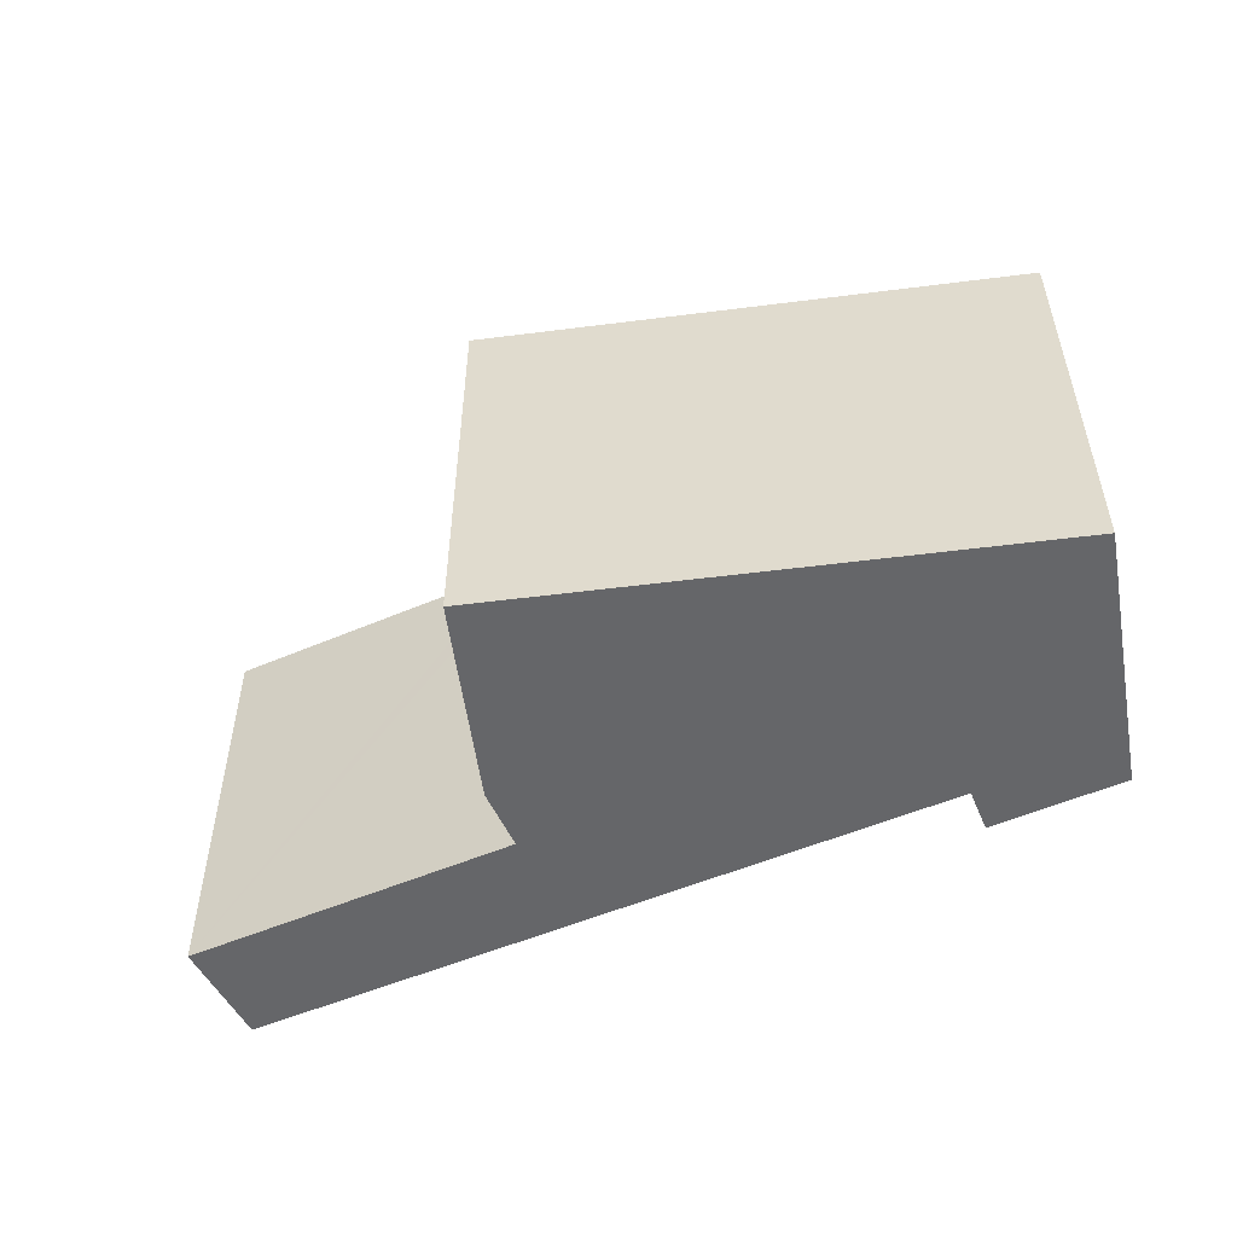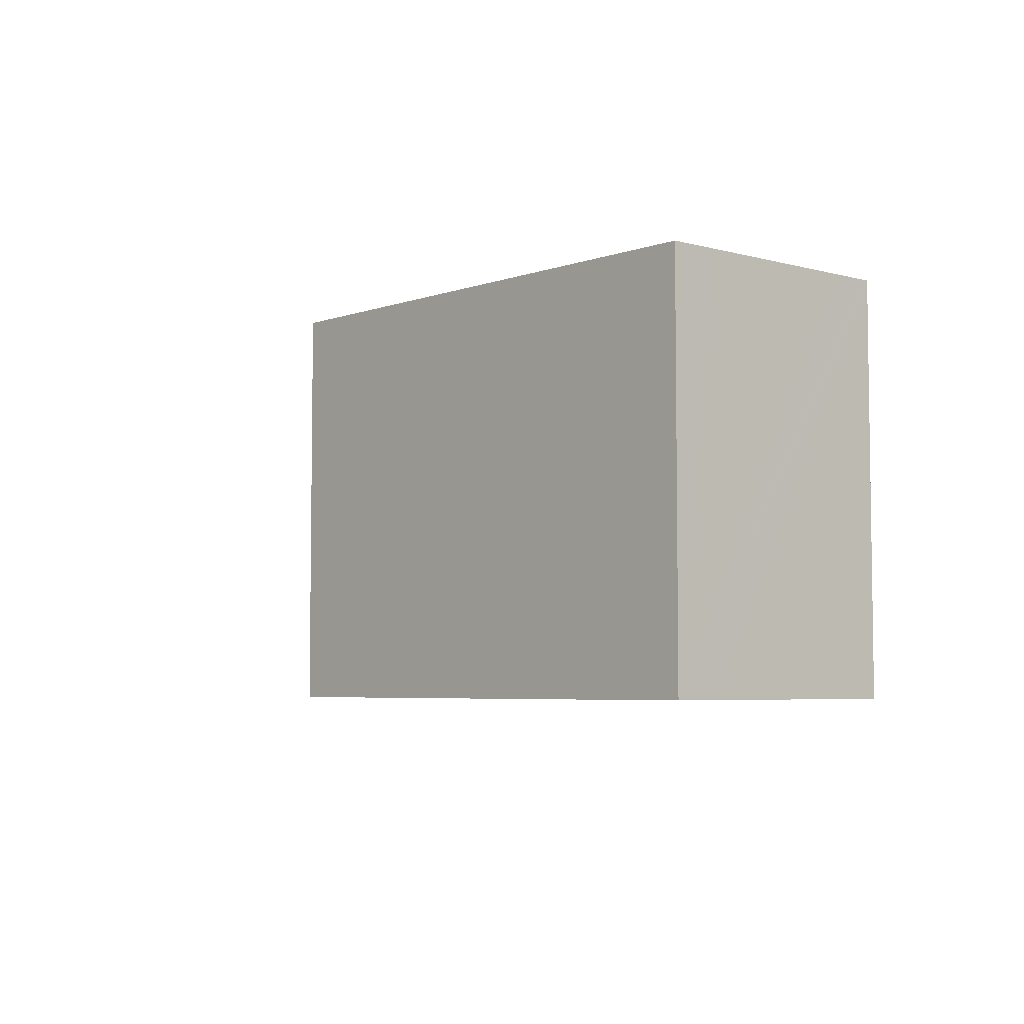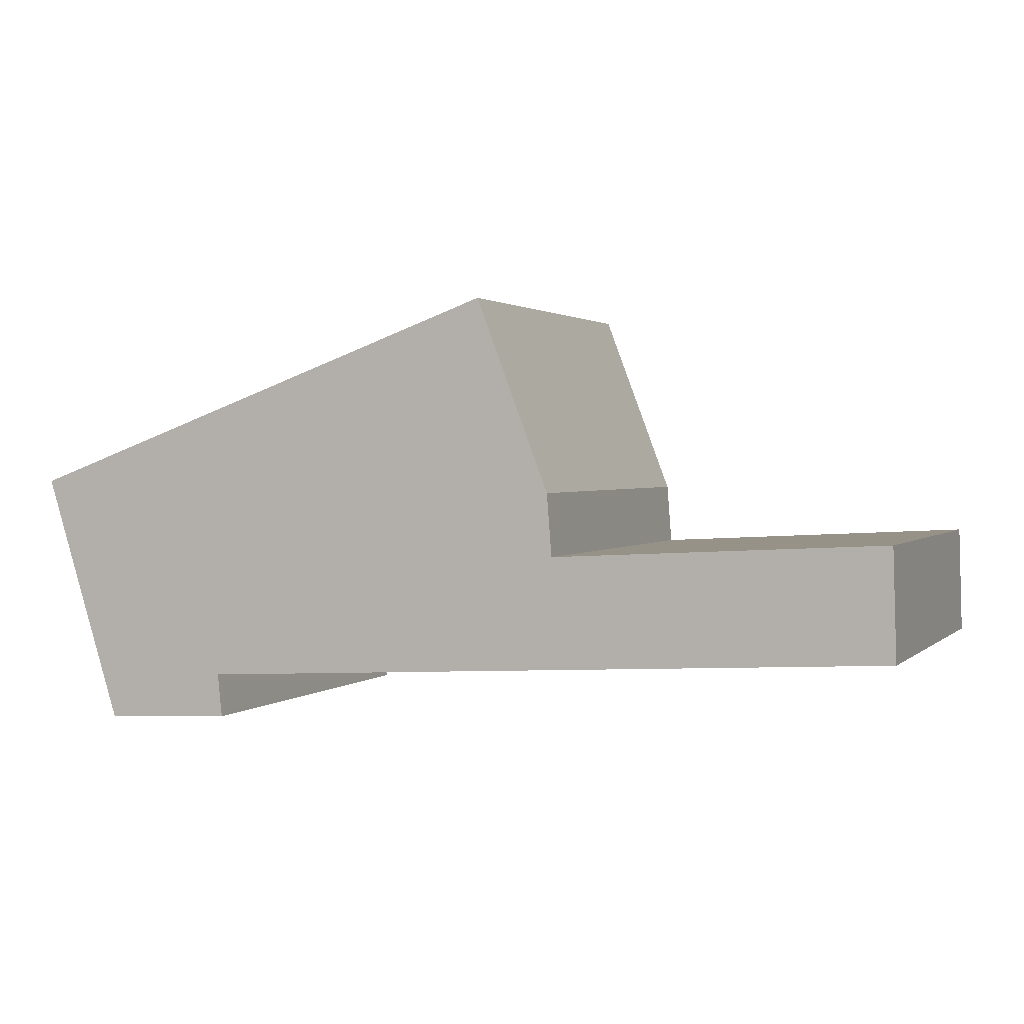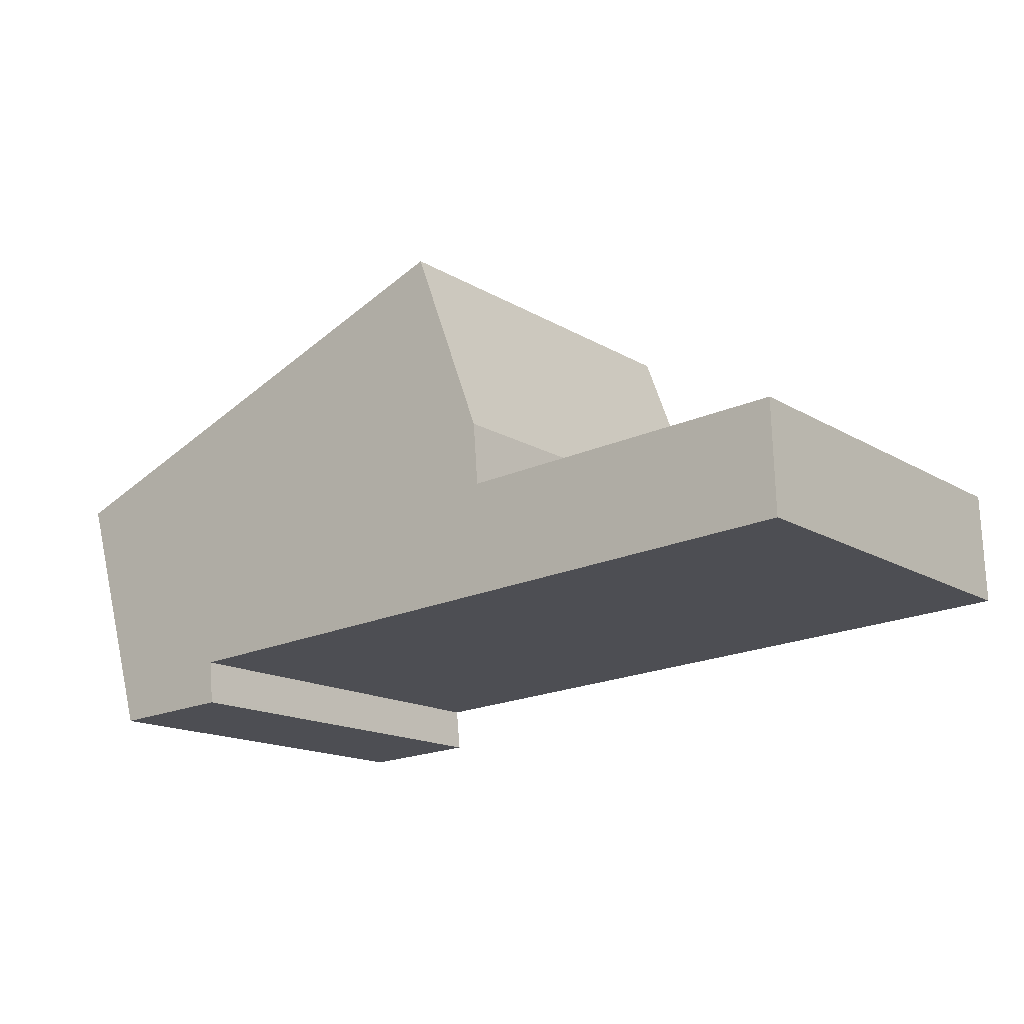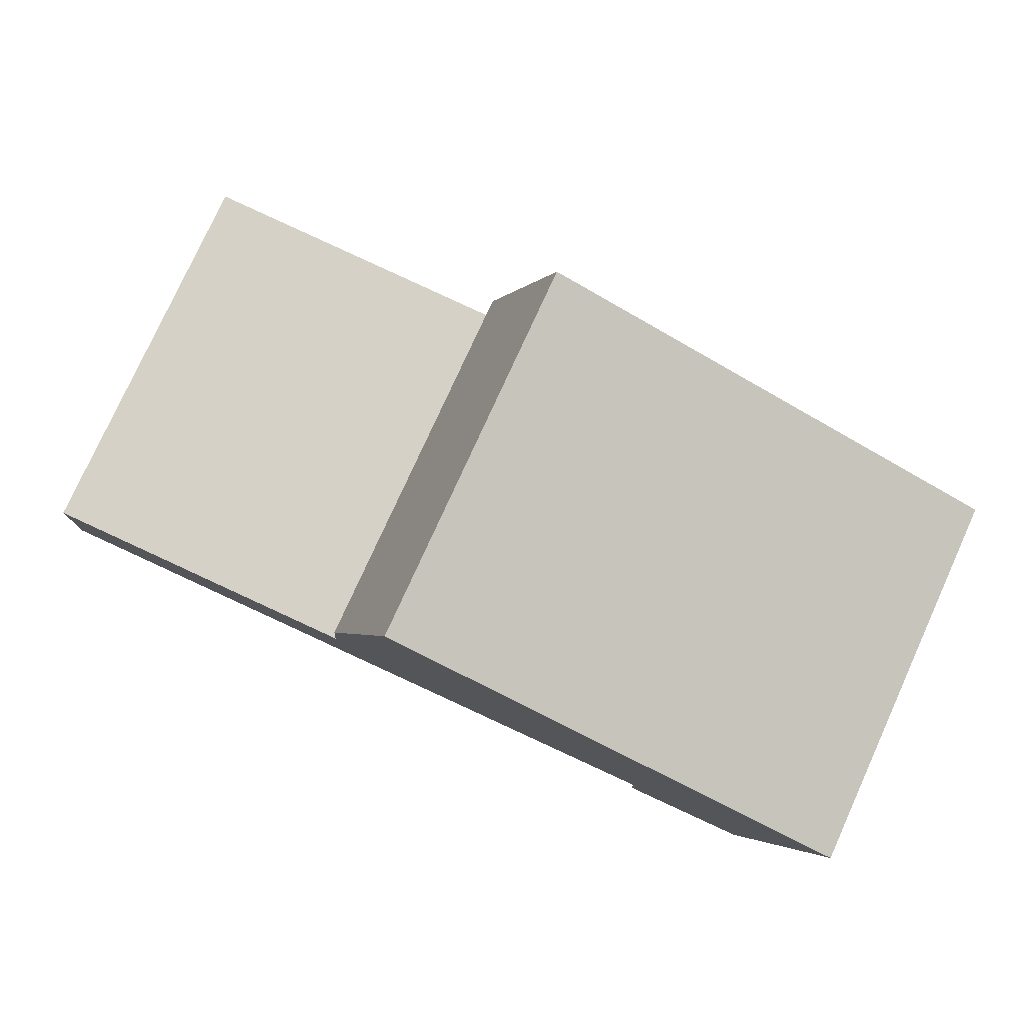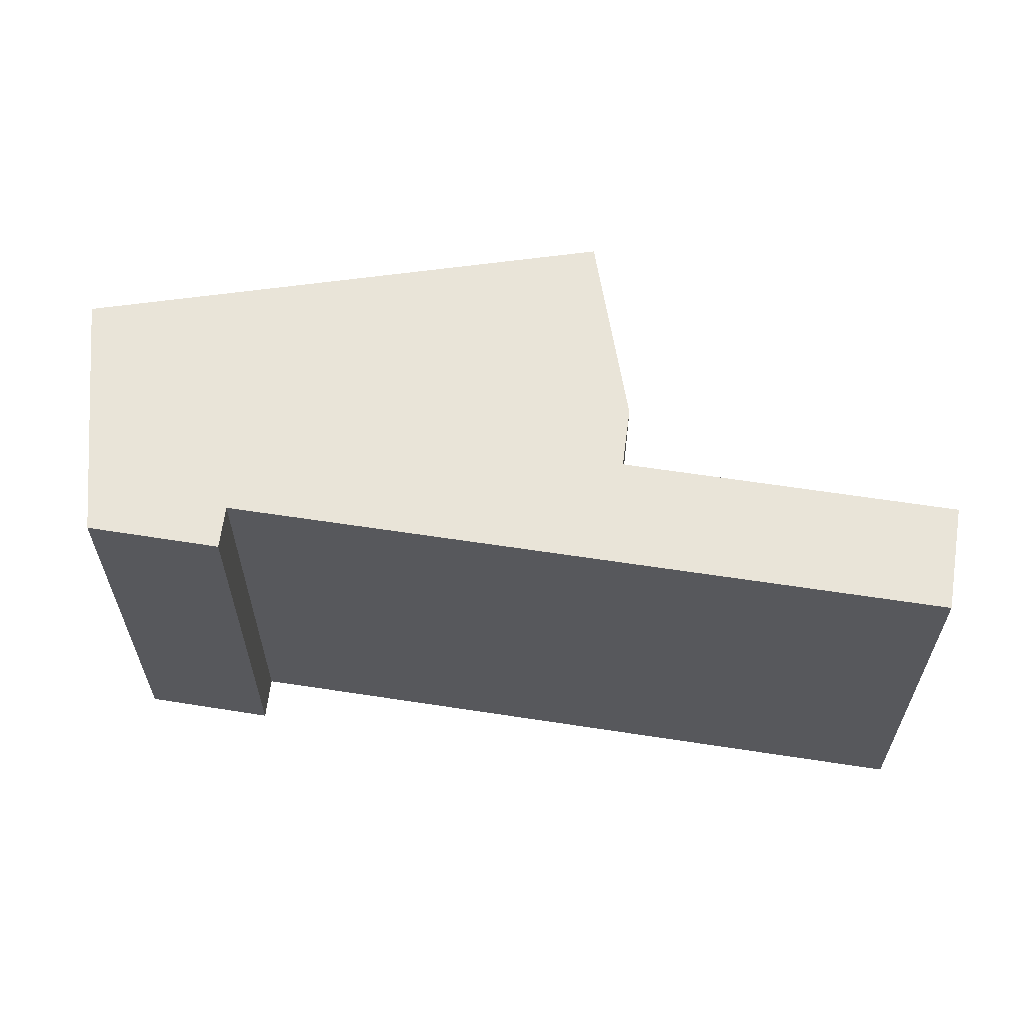
<metadata>
{"format":"obj","ext":"obj","renderer":"f3d","projection":"perspective","resolution":1024,"background":"white","views":[{"elev":-51.8,"azim":28.0,"up":"+Y"},{"elev":-5.1,"azim":67.3,"up":"+Y"},{"elev":1.7,"azim":-158.6,"up":"+Z"},{"elev":-15.7,"azim":-141.0,"up":"+Z"},{"elev":78.5,"azim":24.5,"up":"+Z"},{"elev":60.2,"azim":-168.0,"up":"+Y"}]}
</metadata>
<code>
v  0.049 5.859 1.584
v  4.016 5.859 -0.214
v  0 5.859 3.588e-16
v  4.504 5.859 1.354
v  10.21 5.859 -0.543
v  4.842 5.859 1.337
v  4.911 5.859 2.237
v  5.967 5.859 5.009
v  13.17 5.859 2.367
v  13.14 5.859 2.266
v  12.21 5.859 -0.715
v  12.05 5.859 -1.224
v  12.04 5.859 -1.263
v  12.22 5.859 -0.684
v  12.96 5.859 1.691
v  10.16 5.859 -1.111
v  10.15 5.859 -1.174
v  12.04 7.734e-17 -1.263
v  10.15 7.189e-17 -1.174
v  10.21 3.325e-17 -0.543
v  4.016 1.31e-17 -0.214
v  0 0 0
v  10.16 6.803e-17 -1.111
v  0.049 -9.699e-17 1.584
v  4.842 -8.187e-17 1.337
v  4.911 -1.37e-16 2.237
v  5.967 -3.067e-16 5.009
v  4.504 -8.291e-17 1.354
v  13.17 -1.449e-16 2.367
v  12.96 -1.035e-16 1.691
v  13.14 -1.388e-16 2.266
v  12.21 4.378e-17 -0.715
v  12.22 4.188e-17 -0.684
v  12.05 7.495e-17 -1.224
g defaultobject
f 1 2 3
f 2 1 4
f 2 4 5
f 5 4 6
f 5 6 7
f 5 7 8
f 5 8 9
f 5 9 10
f 5 10 11
f 5 11 12
f 5 12 13
f 11 10 14
f 14 10 15
f 16 13 17
f 13 16 5
f 18 17 13
f 17 18 19
f 20 2 5
f 2 20 21
f 2 21 3
f 3 21 22
f 19 16 17
f 16 19 5
f 5 19 20
f 20 19 23
f 22 1 3
f 1 22 24
f 25 7 6
f 7 25 26
f 26 8 7
f 8 26 27
f 24 4 1
f 4 24 6
f 6 24 25
f 25 24 28
f 27 9 8
f 9 27 29
f 29 10 9
f 10 29 15
f 15 29 14
f 14 29 11
f 11 29 12
f 12 29 13
f 13 29 30
f 13 30 18
f 30 29 31
f 18 30 32
f 32 30 33
f 18 32 34
f 18 23 19
f 23 18 20
f 22 28 24
f 28 22 21
f 28 21 20
f 28 20 25
f 25 20 26
f 26 20 27
f 27 20 29
f 29 20 31
f 31 20 32
f 32 20 34
f 34 20 18
f 31 32 33
f 31 33 30

</code>
